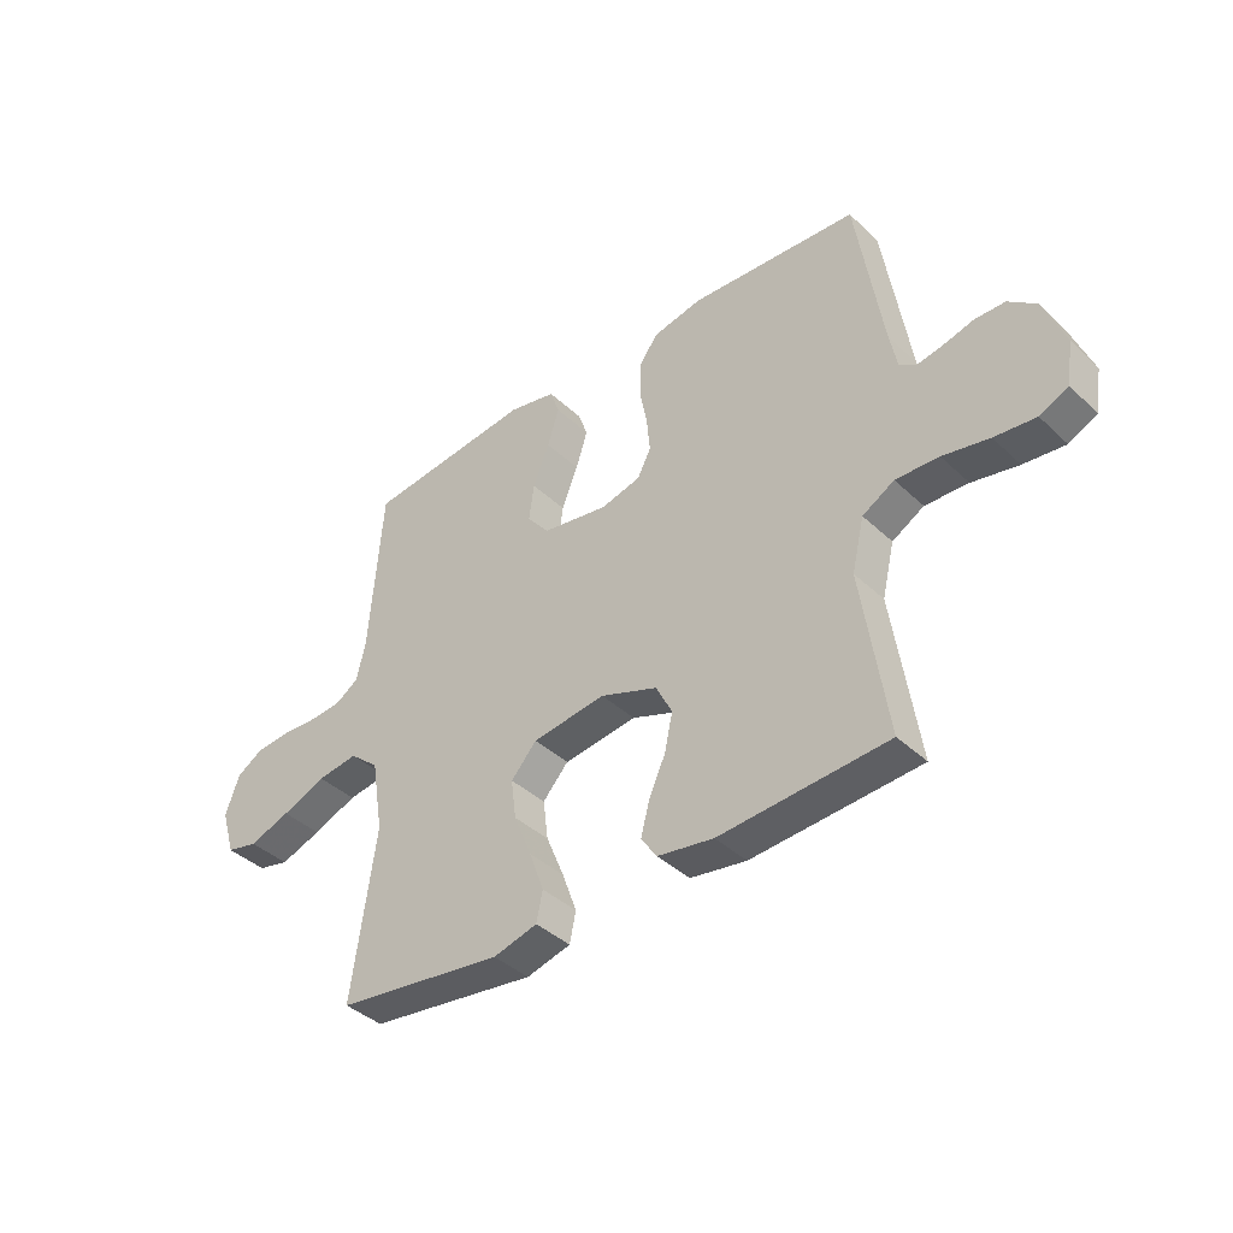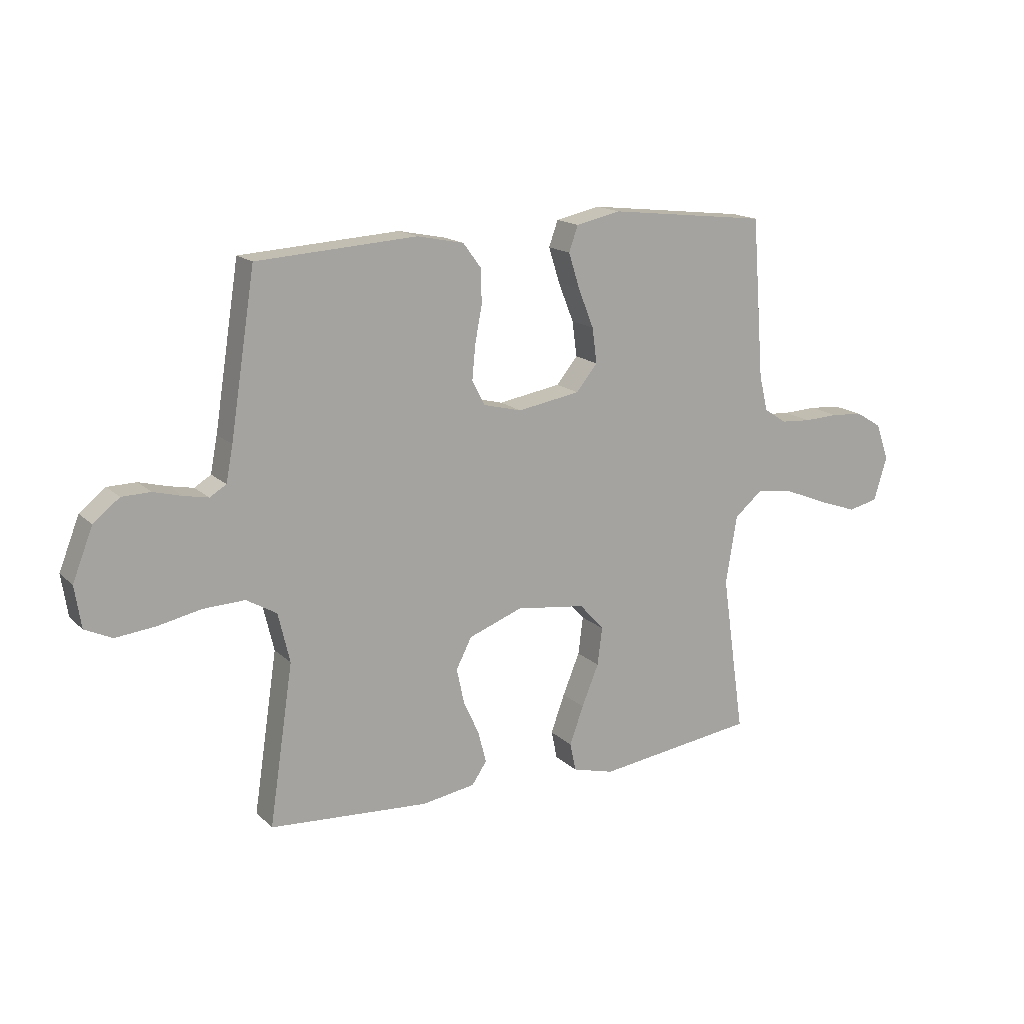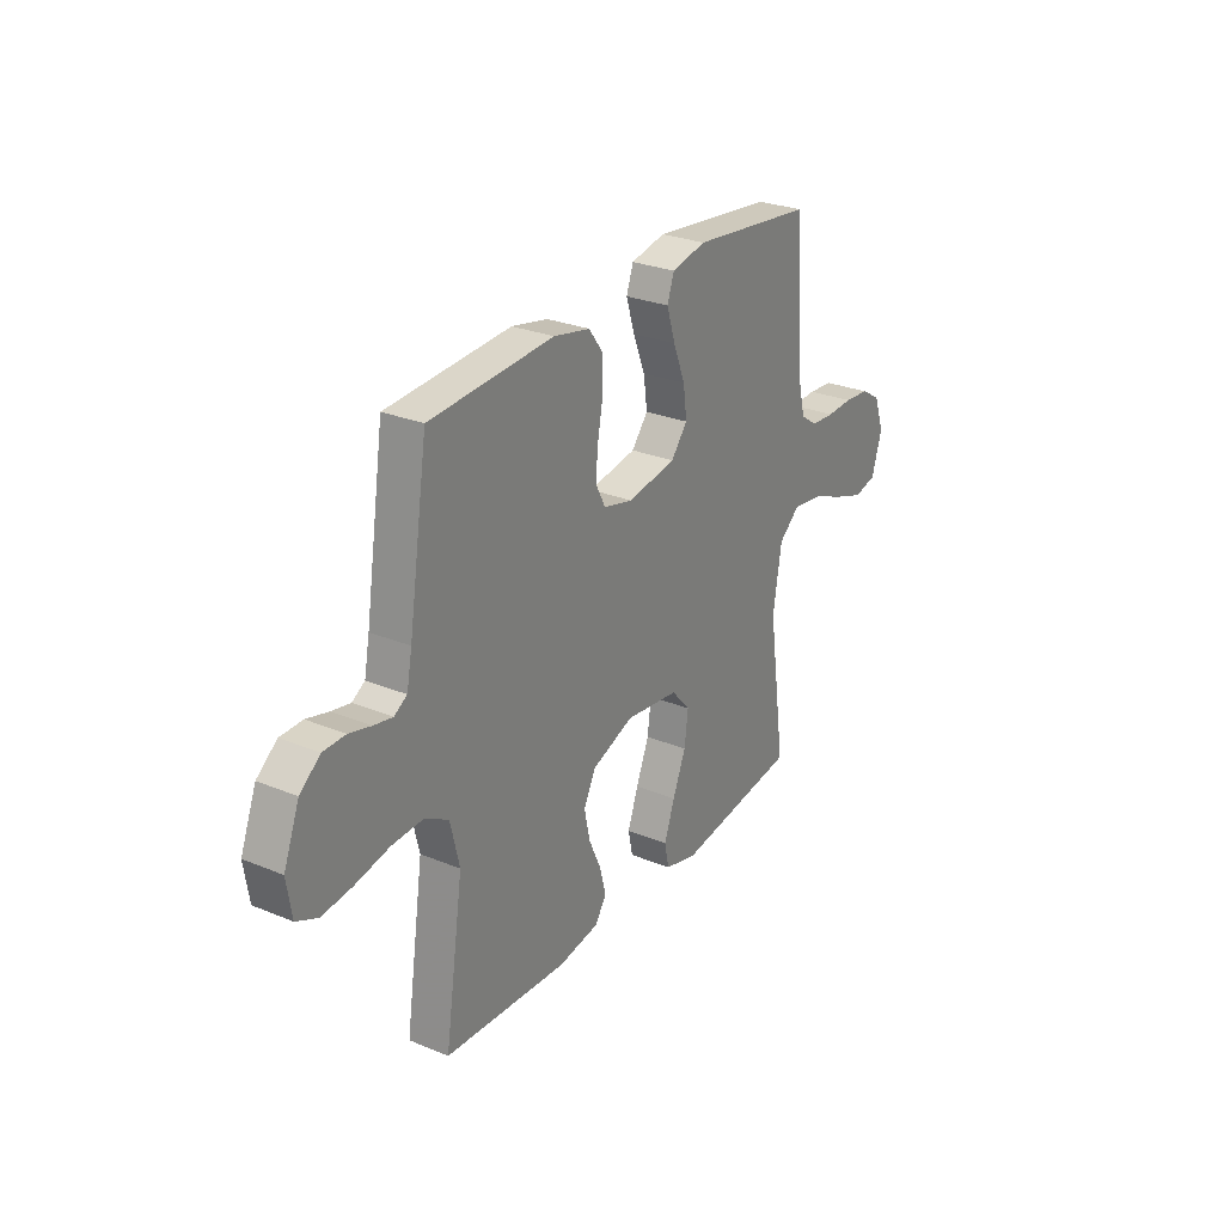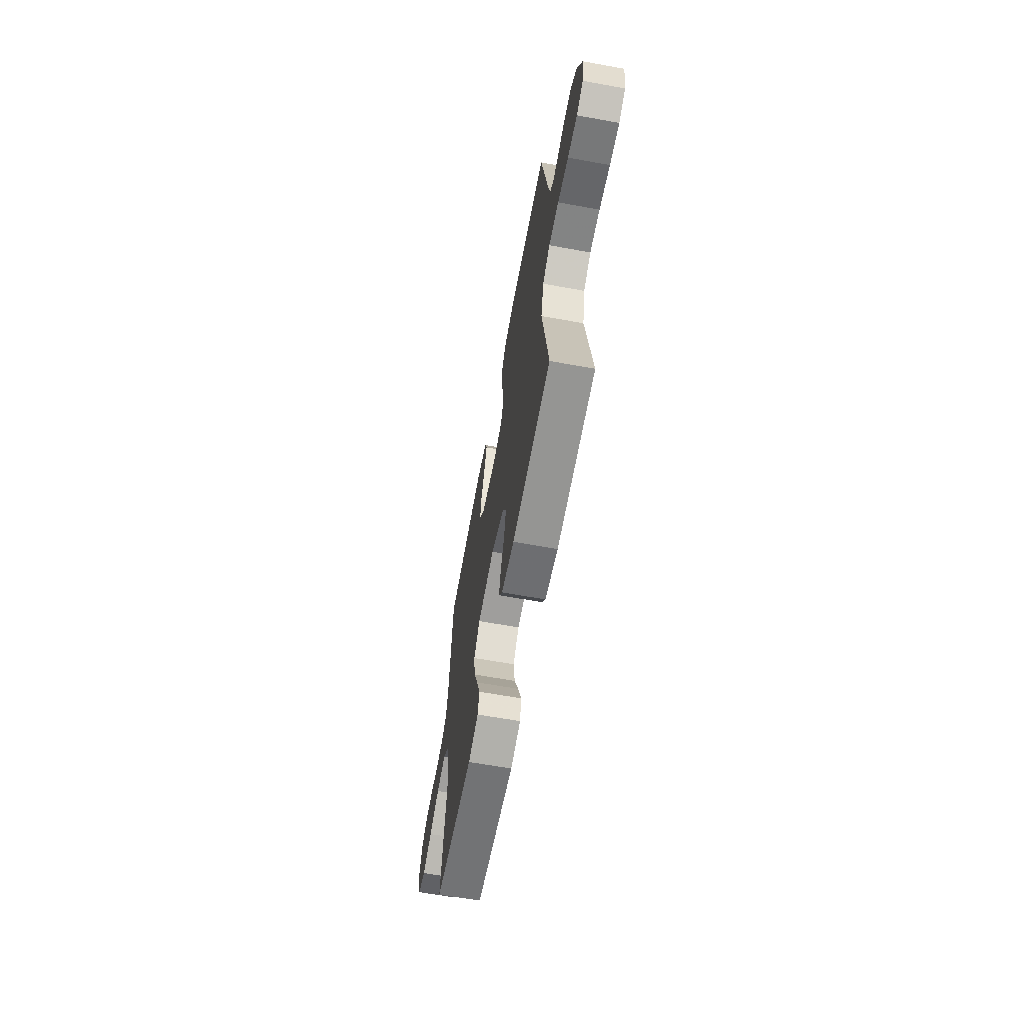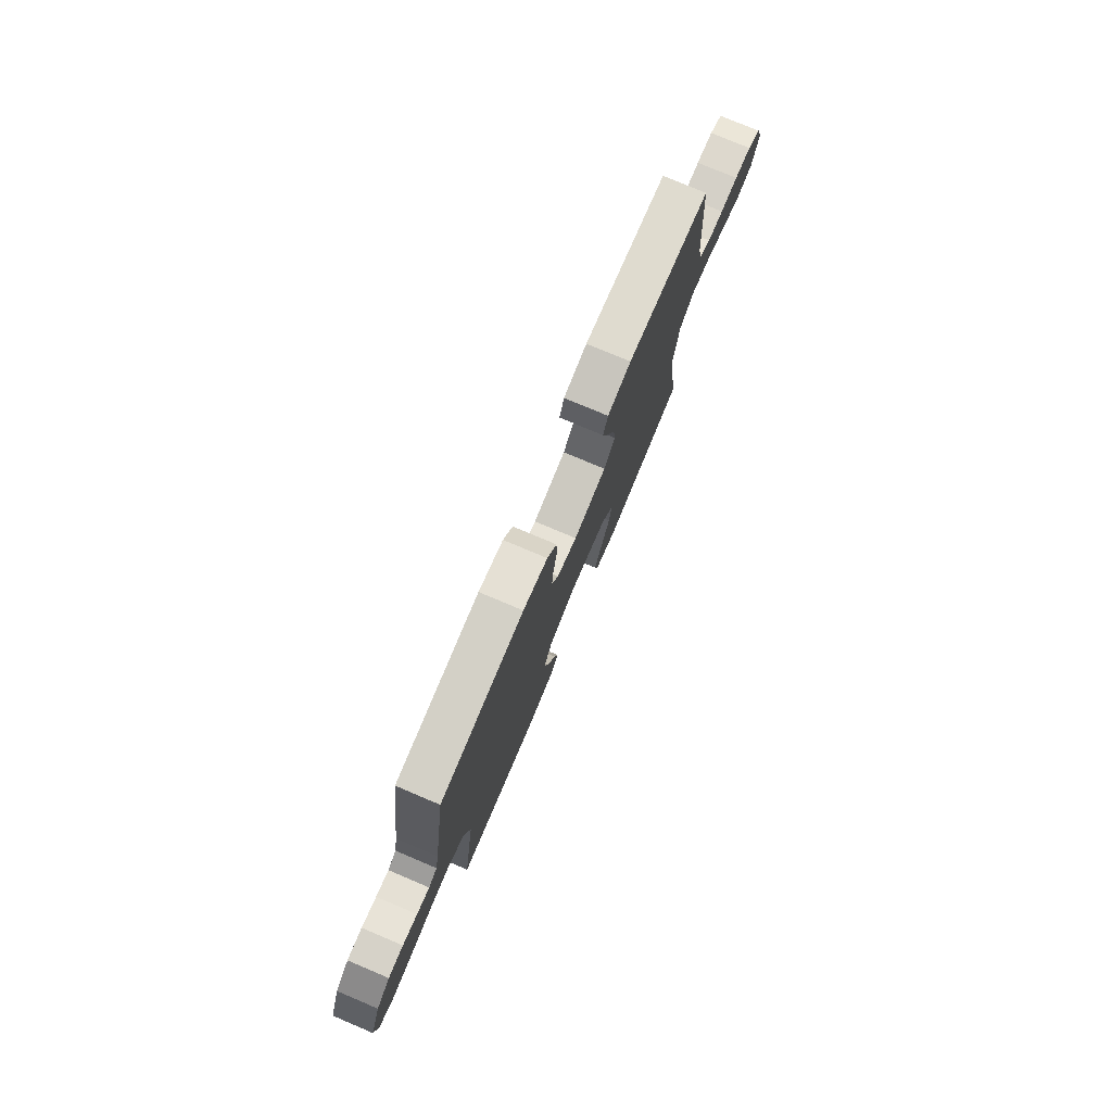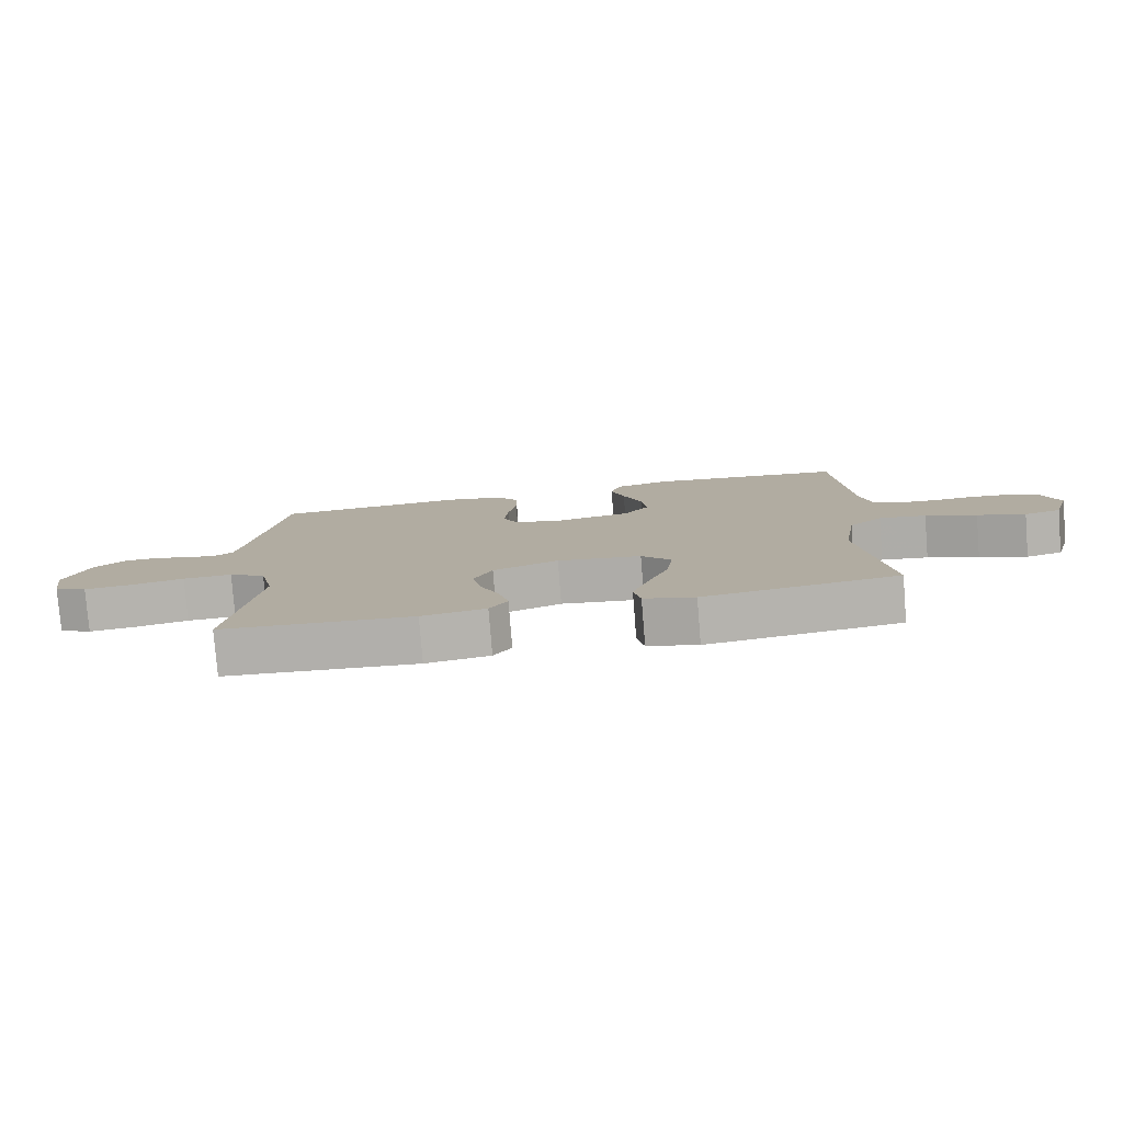
<metadata>
{"format":"obj","ext":"obj","renderer":"f3d","projection":"perspective","resolution":1024,"background":"white","views":[{"elev":-39.8,"azim":41.0,"up":"+Z"},{"elev":16.0,"azim":150.7,"up":"+Z"},{"elev":27.6,"azim":122.2,"up":"+Z"},{"elev":-63.5,"azim":79.6,"up":"+Z"},{"elev":77.0,"azim":112.9,"up":"+Z"},{"elev":-79.2,"azim":-175.4,"up":"+Z"}]}
</metadata>
<code>
v 0.5 0.07 -0.5
v 0.2 0.07 -0.52
v 0.1 0.07 -0.504
v 0.072 0.07 -0.463
v 0.087 0.07 -0.404
v 0.117 0.07 -0.338
v 0.131 0.07 -0.272
v 0.102 0.07 -0.215
v 0 0.07 -0.177
v -0.131 0.07 -0.194
v -0.177 0.07 -0.245
v -0.168 0.07 -0.316
v -0.136 0.07 -0.394
v -0.11 0.07 -0.466
v -0.121 0.07 -0.519
v -0.2 0.07 -0.54
v -0.5 0.07 -0.5
v -0.457 0.07 -0.2
v -0.478 0.07 -0.071
v -0.53 0.07 -0.027
v -0.603 0.07 -0.037
v -0.682 0.07 -0.069
v -0.756 0.07 -0.095
v -0.812 0.07 -0.082
v -0.837 0.07 0
v -0.812 0.07 0.07
v -0.764 0.07 0.099
v -0.703 0.07 0.104
v -0.639 0.07 0.101
v -0.581 0.07 0.105
v -0.539 0.07 0.133
v -0.523 0.07 0.2
v -0.5 0.07 0.5
v -0.2 0.07 0.534
v -0.116 0.07 0.516
v -0.099 0.07 0.468
v -0.12 0.07 0.402
v -0.149 0.07 0.329
v -0.158 0.07 0.263
v -0.118 0.07 0.214
v 0 0.07 0.194
v 0.072 0.07 0.212
v 0.096 0.07 0.259
v 0.09 0.07 0.322
v 0.077 0.07 0.391
v 0.078 0.07 0.455
v 0.112 0.07 0.501
v 0.2 0.07 0.519
v 0.5 0.07 0.5
v 0.547 0.07 0.2
v 0.56 0.07 0.133
v 0.591 0.07 0.114
v 0.637 0.07 0.123
v 0.69 0.07 0.137
v 0.744 0.07 0.136
v 0.793 0.07 0.097
v 0.831 0.07 0
v 0.819 0.07 -0.078
v 0.768 0.07 -0.102
v 0.694 0.07 -0.094
v 0.611 0.07 -0.077
v 0.534 0.07 -0.074
v 0.477 0.07 -0.107
v 0.455 0.07 -0.2
v 0.5 0 -0.5
v 0.2 0 -0.52
v 0.1 0 -0.504
v 0.072 0 -0.463
v 0.087 0 -0.404
v 0.117 0 -0.338
v 0.131 0 -0.272
v 0.102 0 -0.215
v 0 0 -0.177
v -0.131 0 -0.194
v -0.177 0 -0.245
v -0.168 0 -0.316
v -0.136 0 -0.394
v -0.11 0 -0.466
v -0.121 0 -0.519
v -0.2 0 -0.54
v -0.5 0 -0.5
v -0.457 0 -0.2
v -0.478 0 -0.071
v -0.53 0 -0.027
v -0.603 0 -0.037
v -0.682 0 -0.069
v -0.756 0 -0.095
v -0.812 0 -0.082
v -0.837 0 0
v -0.812 0 0.07
v -0.764 0 0.099
v -0.703 0 0.104
v -0.639 0 0.101
v -0.581 0 0.105
v -0.539 0 0.133
v -0.523 0 0.2
v -0.5 0 0.5
v -0.2 0 0.534
v -0.116 0 0.516
v -0.099 0 0.468
v -0.12 0 0.402
v -0.149 0 0.329
v -0.158 0 0.263
v -0.118 0 0.214
v 0 0 0.194
v 0.072 0 0.212
v 0.096 0 0.259
v 0.09 0 0.322
v 0.077 0 0.391
v 0.078 0 0.455
v 0.112 0 0.501
v 0.2 0 0.519
v 0.5 0 0.5
v 0.547 0 0.2
v 0.56 0 0.133
v 0.591 0 0.114
v 0.637 0 0.123
v 0.69 0 0.137
v 0.744 0 0.136
v 0.793 0 0.097
v 0.831 0 0
v 0.819 0 -0.078
v 0.768 0 -0.102
v 0.694 0 -0.094
v 0.611 0 -0.077
v 0.534 0 -0.074
v 0.477 0 -0.107
v 0.455 0 -0.2
f 58 59 60 61
f 58 61 62
f 57 58 62
f 56 57 62
f 53 54 55 56
f 52 53 56 62
f 51 52 62 63
f 47 48 49 50
f 47 50 51 63
f 44 45 46 47
f 43 44 47 63
f 35 36 37 38
f 33 34 35 38
f 32 33 38 39
f 31 32 39 40
f 26 27 28 29
f 26 29 30
f 25 26 30
f 24 25 30
f 21 22 23 24
f 21 24 30 31
f 15 16 17 18
f 15 18 19
f 12 13 14 15
f 12 15 19
f 11 12 19 20
f 3 4 5 6
f 3 6 7
f 64 1 2 3
f 64 3 7
f 42 43 63 64
f 41 42 64 7
f 20 21 31 40
f 10 11 20 40
f 9 10 40 41
f 8 9 41
f 7 8 41
f 125 124 123 122
f 126 125 122
f 126 122 121
f 126 121 120
f 120 119 118 117
f 126 120 117 116
f 127 126 116 115
f 114 113 112 111
f 127 115 114 111
f 111 110 109 108
f 127 111 108 107
f 102 101 100 99
f 102 99 98 97
f 103 102 97 96
f 104 103 96 95
f 93 92 91 90
f 94 93 90
f 94 90 89
f 94 89 88
f 88 87 86 85
f 95 94 88 85
f 82 81 80 79
f 83 82 79
f 79 78 77 76
f 83 79 76
f 84 83 76 75
f 70 69 68 67
f 71 70 67
f 67 66 65 128
f 71 67 128
f 128 127 107 106
f 71 128 106 105
f 104 95 85 84
f 104 84 75 74
f 105 104 74 73
f 105 73 72
f 105 72 71
f 1 65 66 2
f 2 66 67 3
f 3 67 68 4
f 4 68 69 5
f 5 69 70 6
f 6 70 71 7
f 7 71 72 8
f 8 72 73 9
f 9 73 74 10
f 10 74 75 11
f 11 75 76 12
f 12 76 77 13
f 13 77 78 14
f 14 78 79 15
f 15 79 80 16
f 16 80 81 17
f 17 81 82 18
f 18 82 83 19
f 19 83 84 20
f 20 84 85 21
f 21 85 86 22
f 22 86 87 23
f 23 87 88 24
f 24 88 89 25
f 25 89 90 26
f 26 90 91 27
f 27 91 92 28
f 28 92 93 29
f 29 93 94 30
f 30 94 95 31
f 31 95 96 32
f 32 96 97 33
f 33 97 98 34
f 34 98 99 35
f 35 99 100 36
f 36 100 101 37
f 37 101 102 38
f 38 102 103 39
f 39 103 104 40
f 40 104 105 41
f 41 105 106 42
f 42 106 107 43
f 43 107 108 44
f 44 108 109 45
f 45 109 110 46
f 46 110 111 47
f 47 111 112 48
f 48 112 113 49
f 49 113 114 50
f 50 114 115 51
f 51 115 116 52
f 52 116 117 53
f 53 117 118 54
f 54 118 119 55
f 55 119 120 56
f 56 120 121 57
f 57 121 122 58
f 58 122 123 59
f 59 123 124 60
f 60 124 125 61
f 61 125 126 62
f 62 126 127 63
f 63 127 128 64
f 64 128 65 1

</code>
